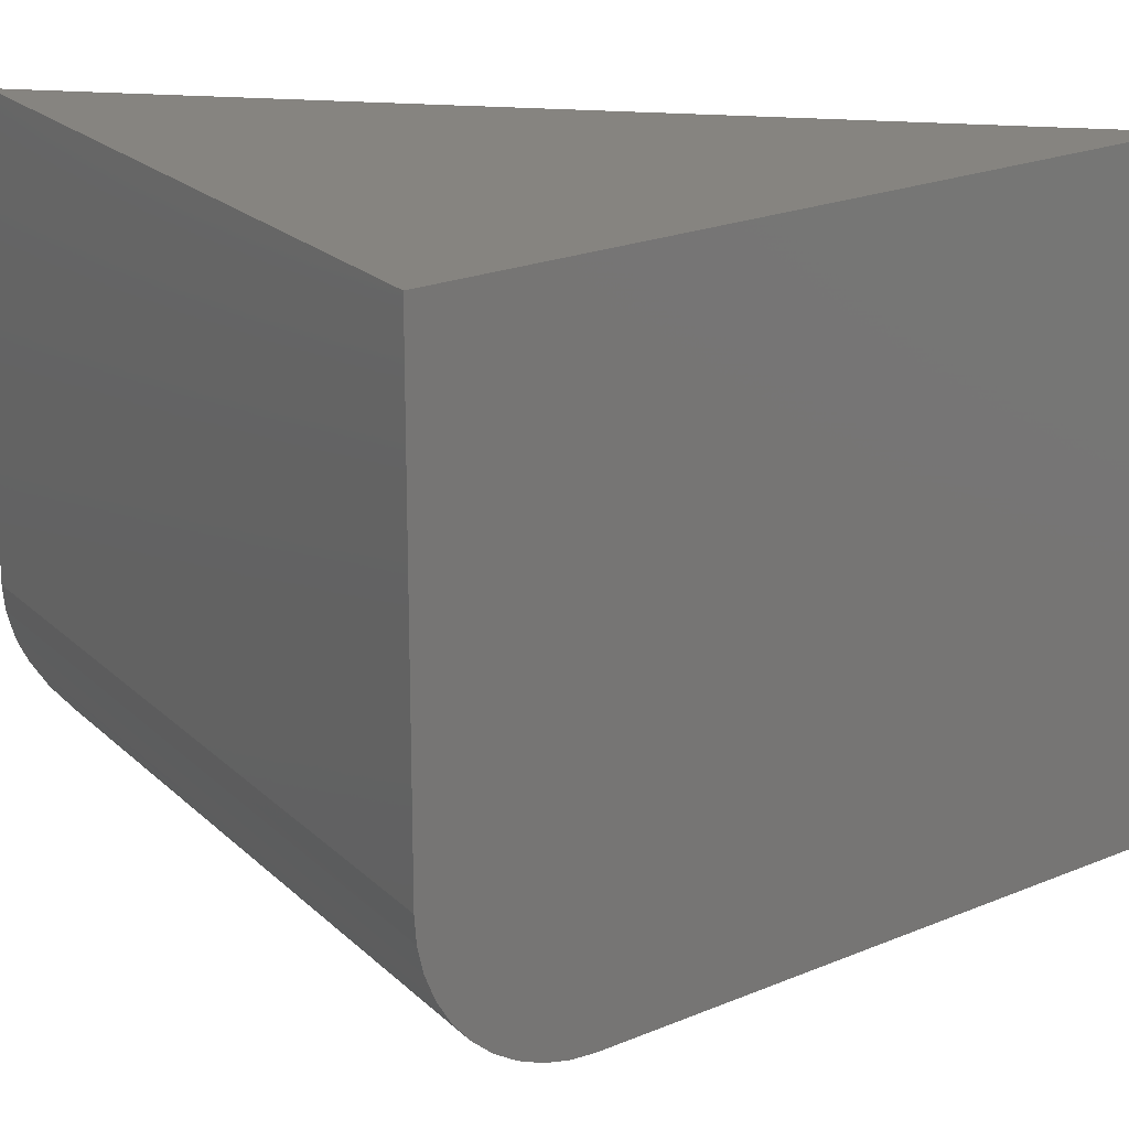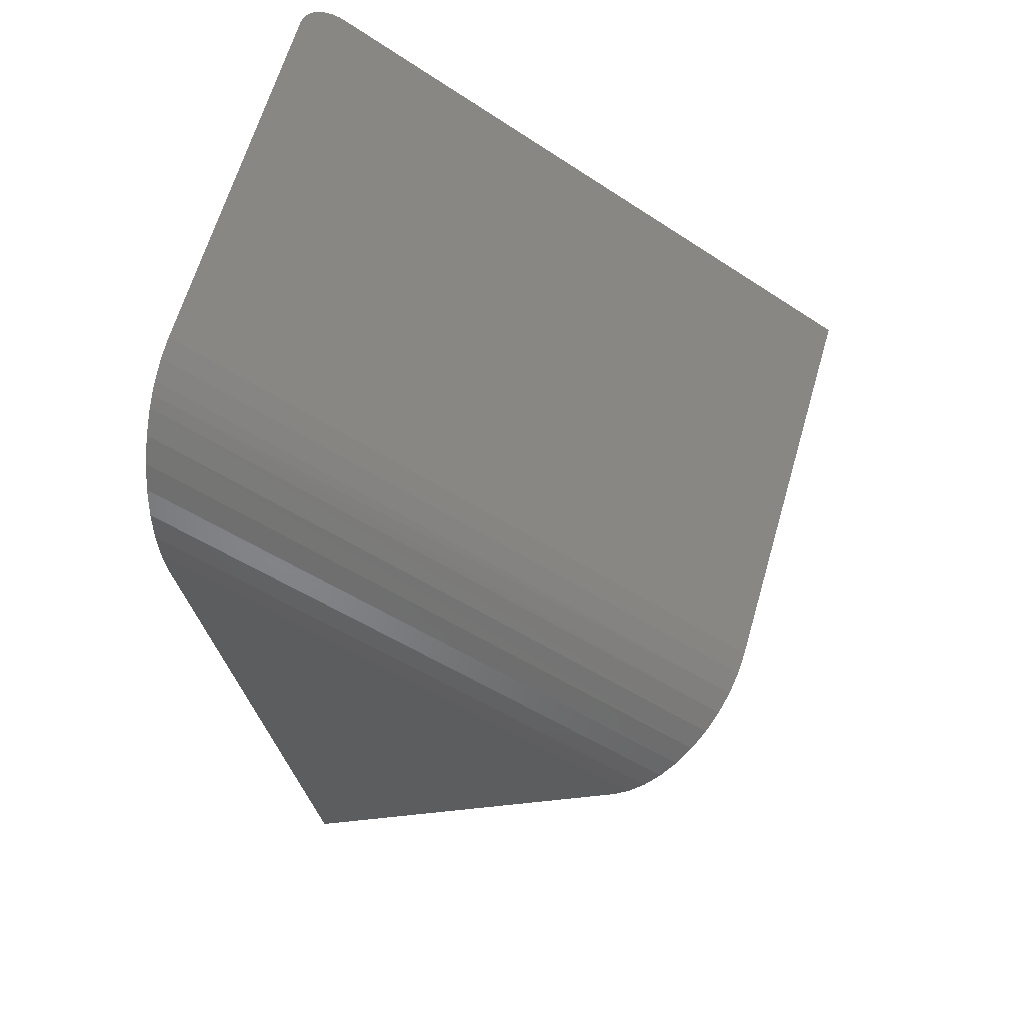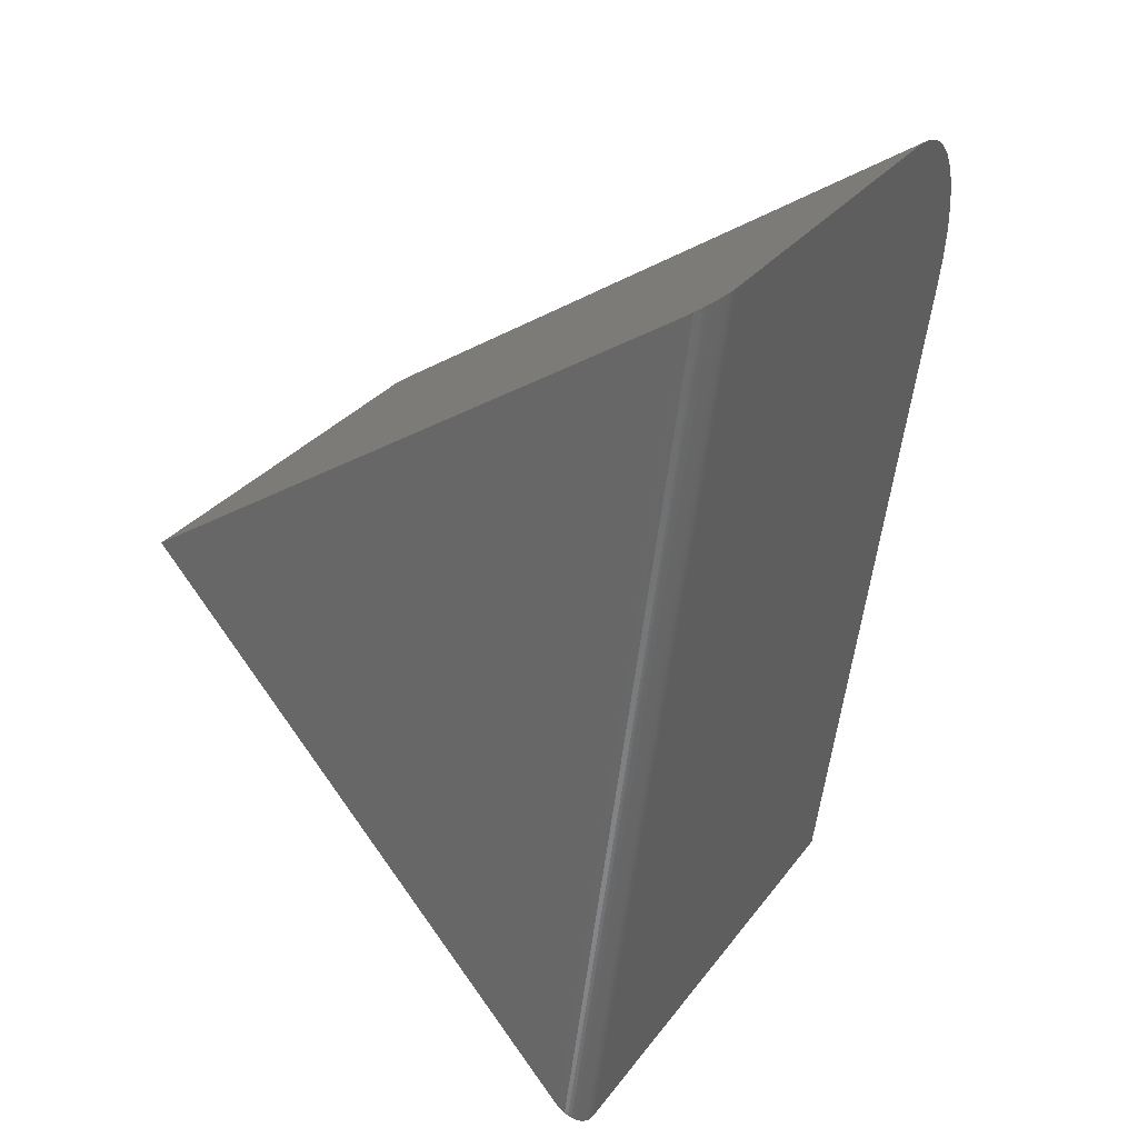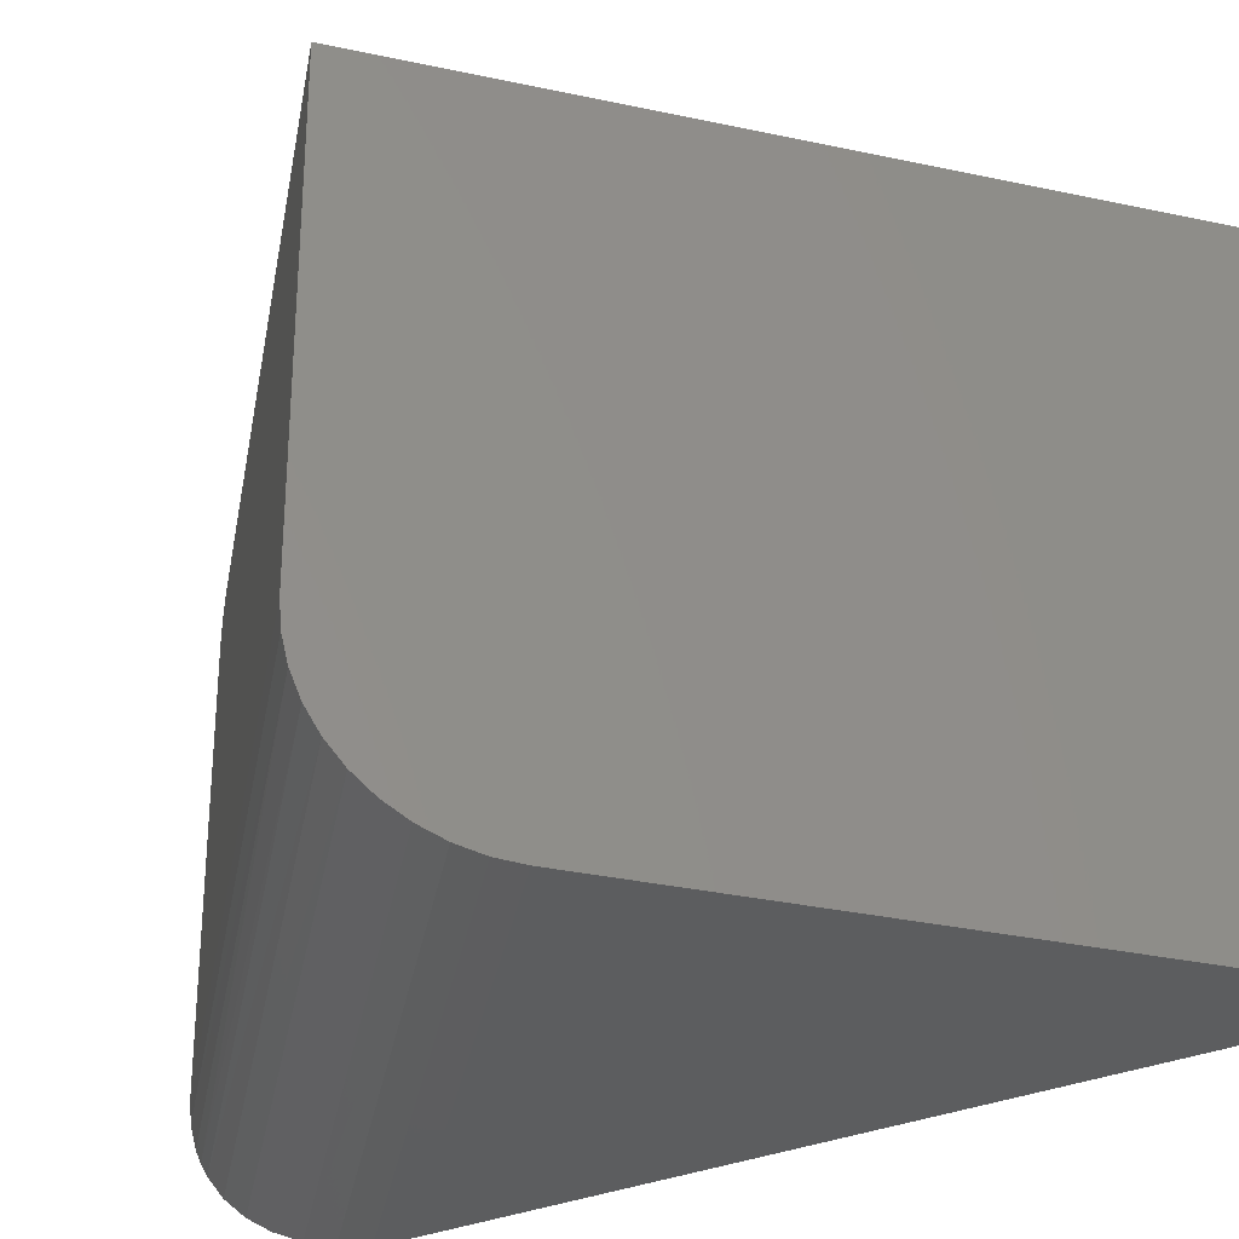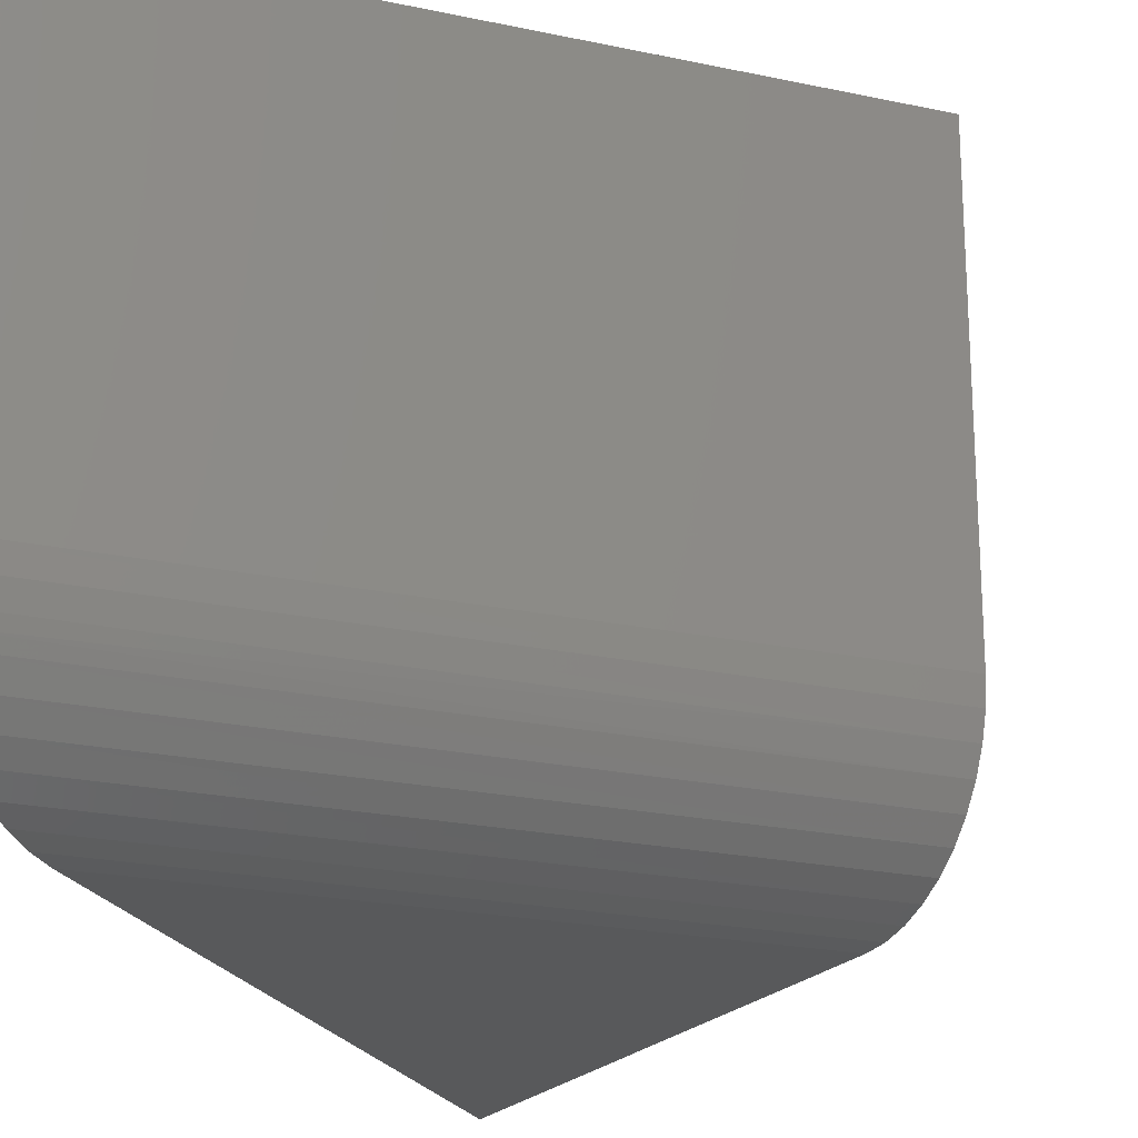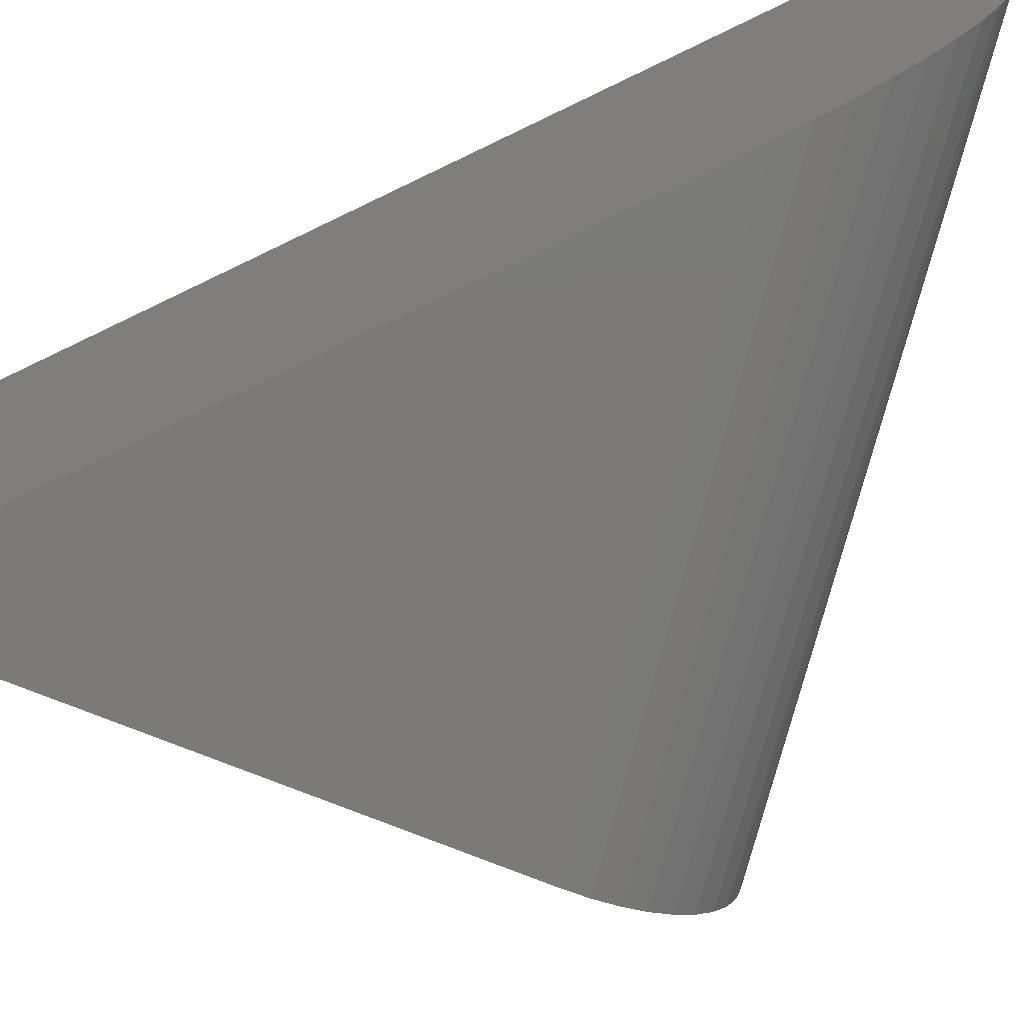
<metadata>
{"format":"stl","ext":"stl","renderer":"f3d","projection":"perspective","resolution":1024,"background":"white","views":[{"elev":20.2,"azim":-88.1,"up":"+Z"},{"elev":64.2,"azim":-163.8,"up":"+Y"},{"elev":29.9,"azim":29.6,"up":"+Y"},{"elev":-31.8,"azim":-67.1,"up":"+Z"},{"elev":-21.8,"azim":-168.2,"up":"+Z"},{"elev":-73.7,"azim":108.2,"up":"+Z"}]}
</metadata>
<code>
# stl→obj: 50 verts, 96 faces
v 0.6913 0.7173 0.3516
v 0 0.2734 -0.1641
v 0 0.2734 0.3516
v 0.7221 0.7371 0.3398
v 0.7062 0.7269 0.3491
v 0.714 0.7319 0.3457
v 0.7169 0.7337 0.3439
v 0.698 0.7217 0.3511
v 0.7265 0.74 0.335
v 0.7301 0.7422 0.3295
v 0.7326 0.7438 0.3236
v 0.7334 0.7444 0.3206
v 0.734 0.7448 0.3175
v 0.7344 0.745 0.3125
v 0.7344 0.745 -0.1641
v 0.5798 -0.4146 0.3125
v 0.5798 -0.4146 -0.3516
v 0.7019 0.5013 -0.3516
v 0.707 0.5395 -0.3492
v 0.712 0.5771 -0.3423
v 0.7167 0.6125 -0.3309
v 0.7212 0.646 -0.3149
v 0.7251 0.675 -0.2955
v 0.7285 0.7007 -0.2718
v 0.7311 0.7203 -0.2463
v 0.7322 0.7283 -0.2322
v 0.733 0.7349 -0.2175
v 0.734 0.7424 -0.1913
v 0.5797 -0.4145 0.315
v 0.579 -0.4137 0.3205
v 0.00144 0.2717 -0.1928
v 0.5784 -0.4129 0.3236
v 0.5775 -0.4118 0.3266
v 0.5764 -0.4106 0.3295
v 0.5736 -0.4072 0.3349
v 0.5701 -0.4031 0.3398
v 0.566 -0.3982 0.3439
v 0.5624 -0.394 0.3465
v 0.5587 -0.3896 0.3486
v 0.5511 -0.3805 0.3511
v 0.5457 -0.3742 0.3516
v 0.1218 0.1288 -0.3516
v 0.005716 0.2667 -0.2208
v 0.01297 0.258 -0.2482
v 0.02293 0.2462 -0.2735
v 0.03536 0.2315 -0.2961
v 0.04993 0.2142 -0.3154
v 0.06631 0.1947 -0.331
v 0.08406 0.1737 -0.3423
v 0.1027 0.1515 -0.3492
f 1 2 3
f 4 5 6
f 4 6 7
f 8 5 4
f 8 4 9
f 8 9 10
f 8 10 11
f 8 11 12
f 8 12 13
f 8 13 14
f 8 14 15
f 8 15 2
f 8 2 1
f 14 16 17
f 14 17 18
f 14 18 19
f 14 19 20
f 14 20 21
f 14 21 22
f 14 22 23
f 14 23 24
f 14 24 25
f 14 25 26
f 14 26 27
f 14 27 28
f 14 28 15
f 16 29 30
f 2 31 3
f 17 16 30
f 17 30 32
f 17 32 33
f 17 33 34
f 17 34 35
f 17 35 36
f 17 36 37
f 17 37 38
f 17 38 39
f 17 39 40
f 17 40 41
f 17 41 3
f 17 3 42
f 42 3 31
f 42 31 43
f 42 43 44
f 42 44 45
f 42 45 46
f 42 46 47
f 42 47 48
f 42 48 49
f 42 49 50
f 18 17 42
f 18 42 19
f 19 42 50
f 19 50 20
f 20 50 49
f 20 49 21
f 21 49 48
f 21 48 22
f 22 48 47
f 22 47 23
f 23 47 46
f 23 46 24
f 24 46 45
f 24 45 25
f 25 45 44
f 25 44 26
f 26 44 43
f 26 43 27
f 27 43 28
f 28 43 31
f 28 31 15
f 15 31 2
f 1 3 41
f 1 40 8
f 1 41 40
f 14 29 16
f 14 13 29
f 29 13 30
f 33 32 11
f 11 10 33
f 33 10 34
f 34 10 9
f 34 9 35
f 35 9 4
f 35 4 36
f 36 4 7
f 36 7 37
f 37 7 6
f 37 6 38
f 39 38 6
f 6 5 39
f 39 5 8
f 39 8 40
f 11 32 12
f 12 32 30
f 12 30 13

</code>
